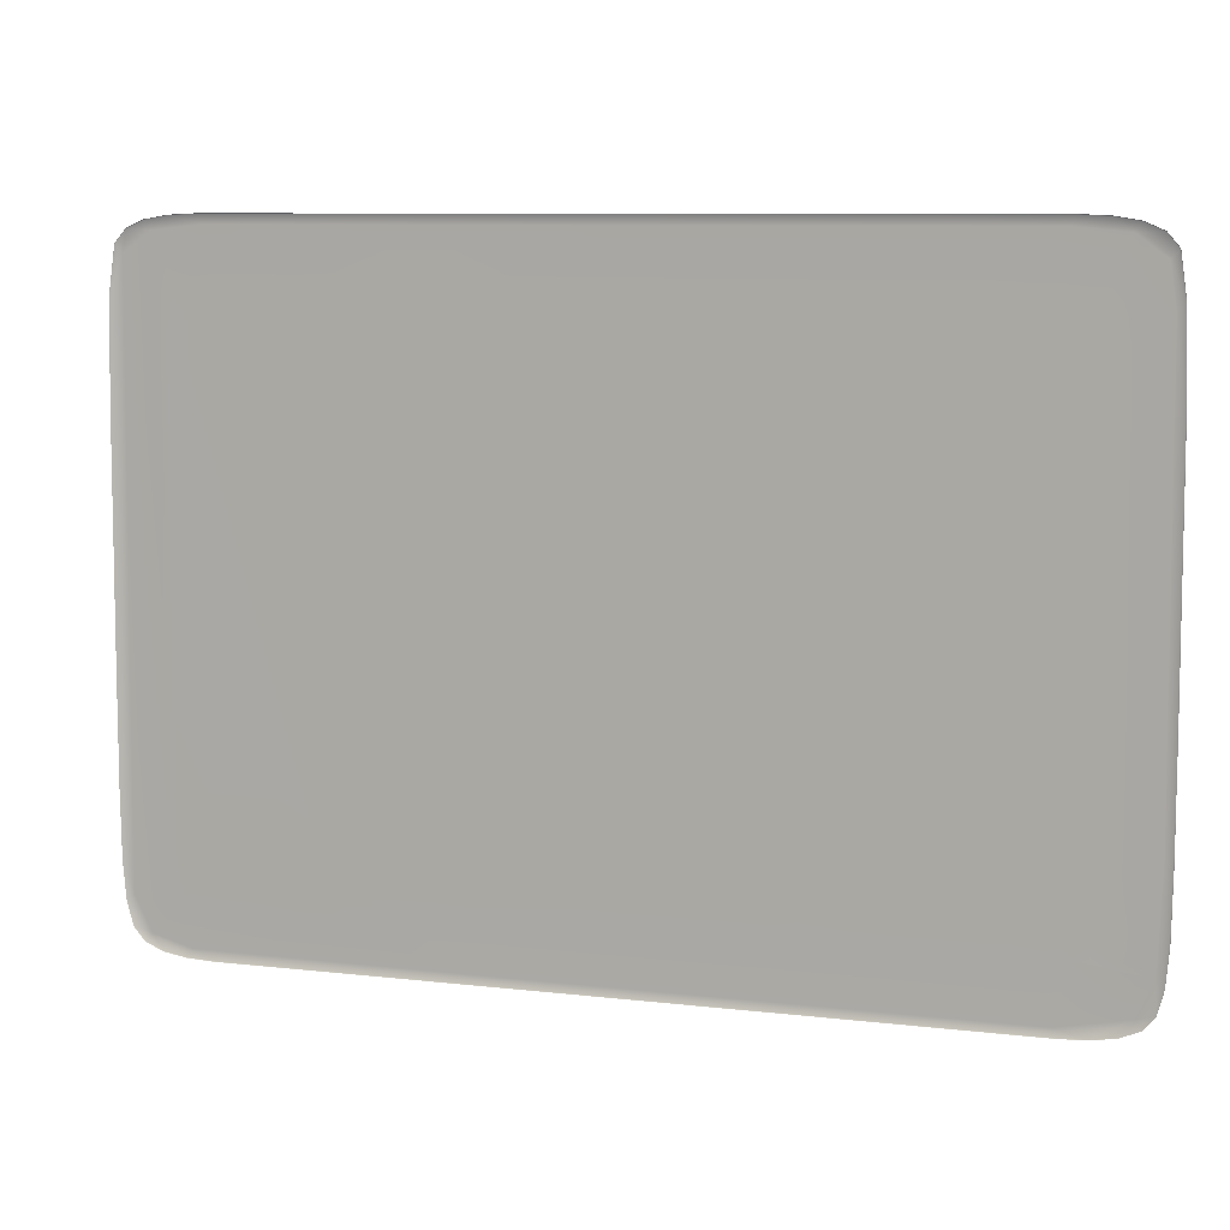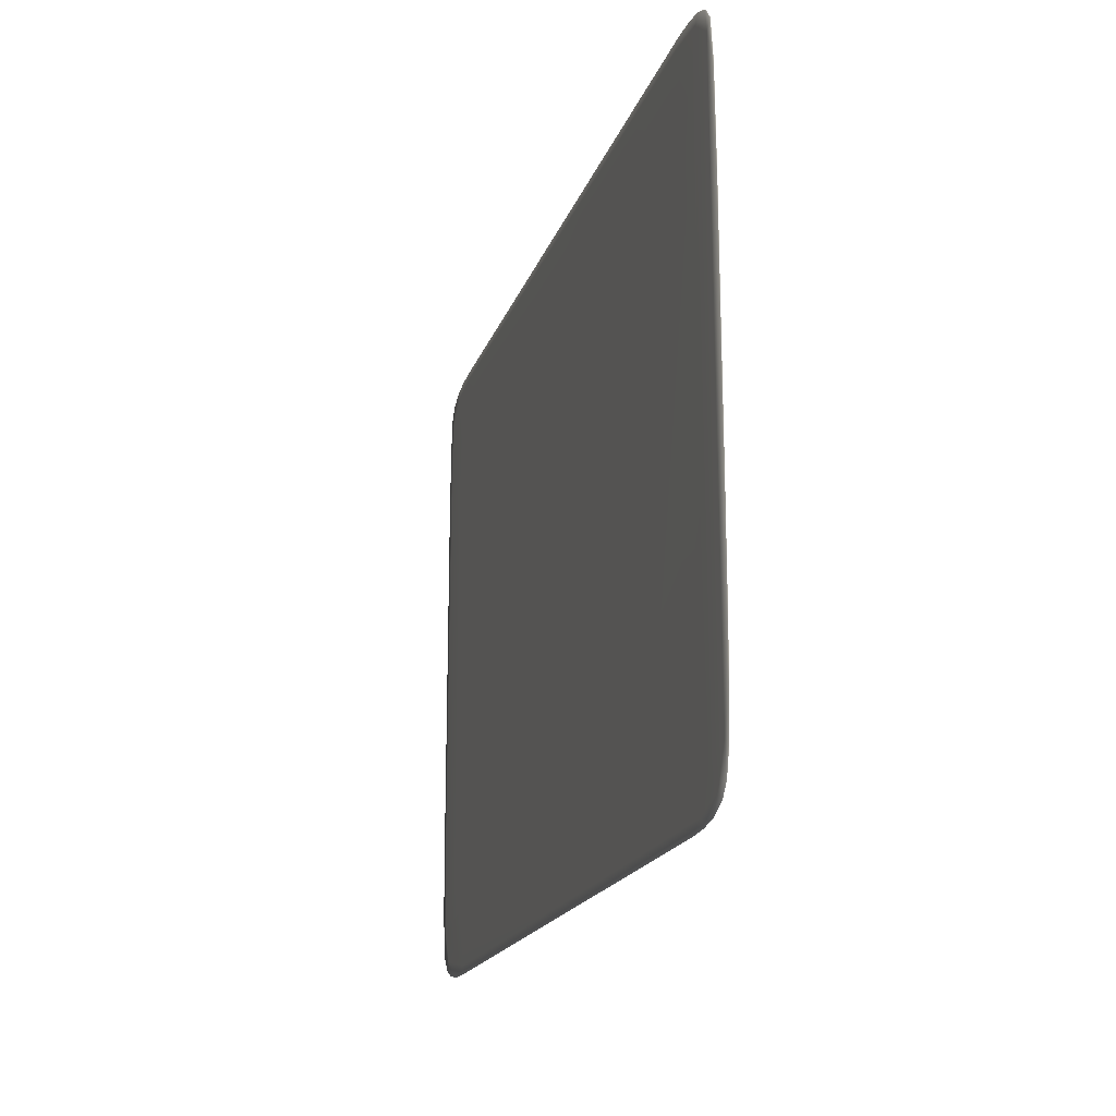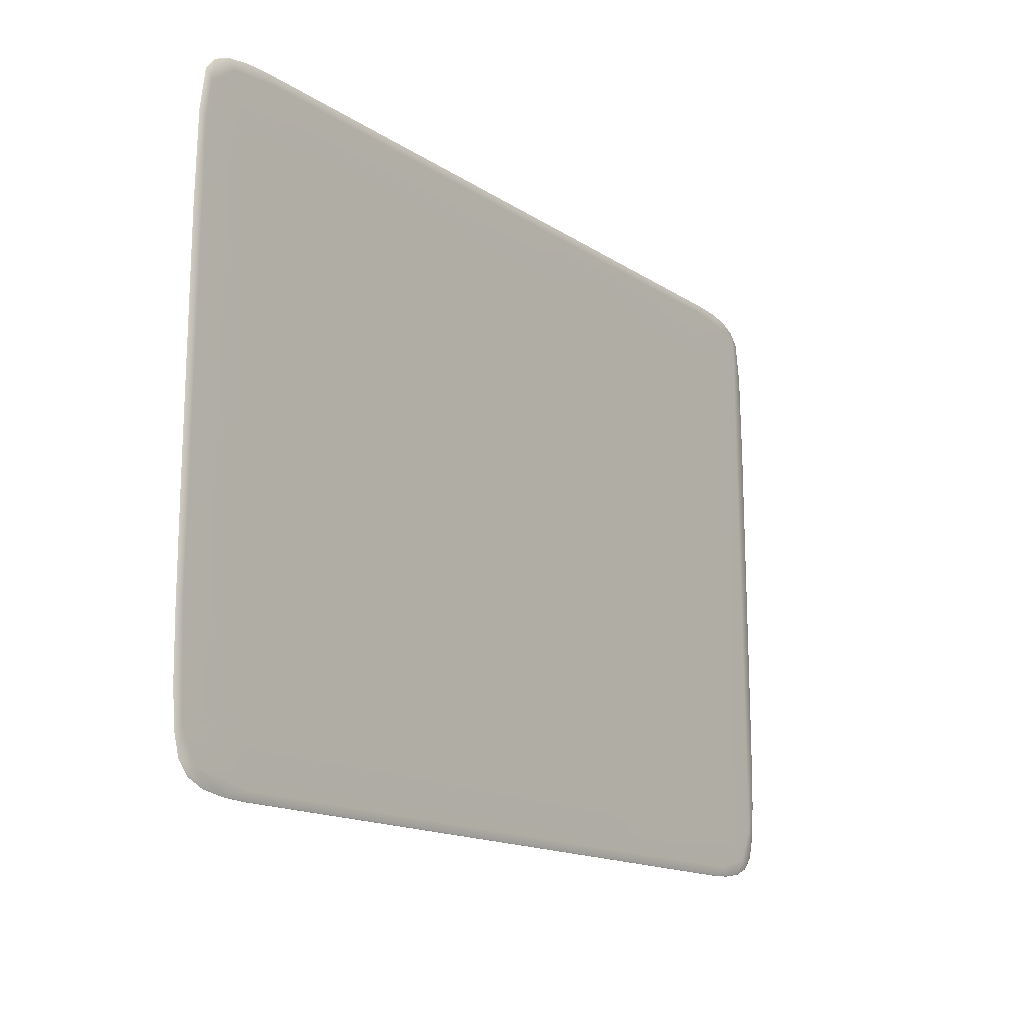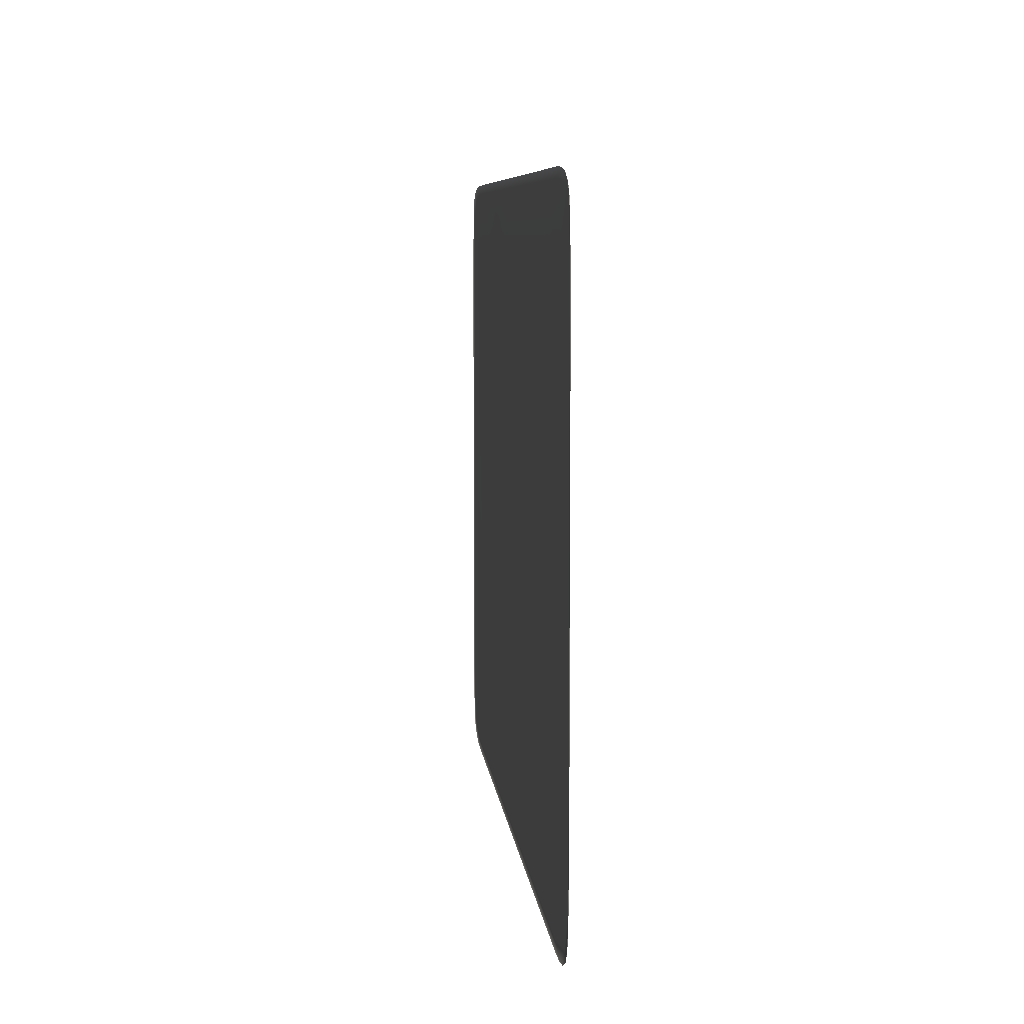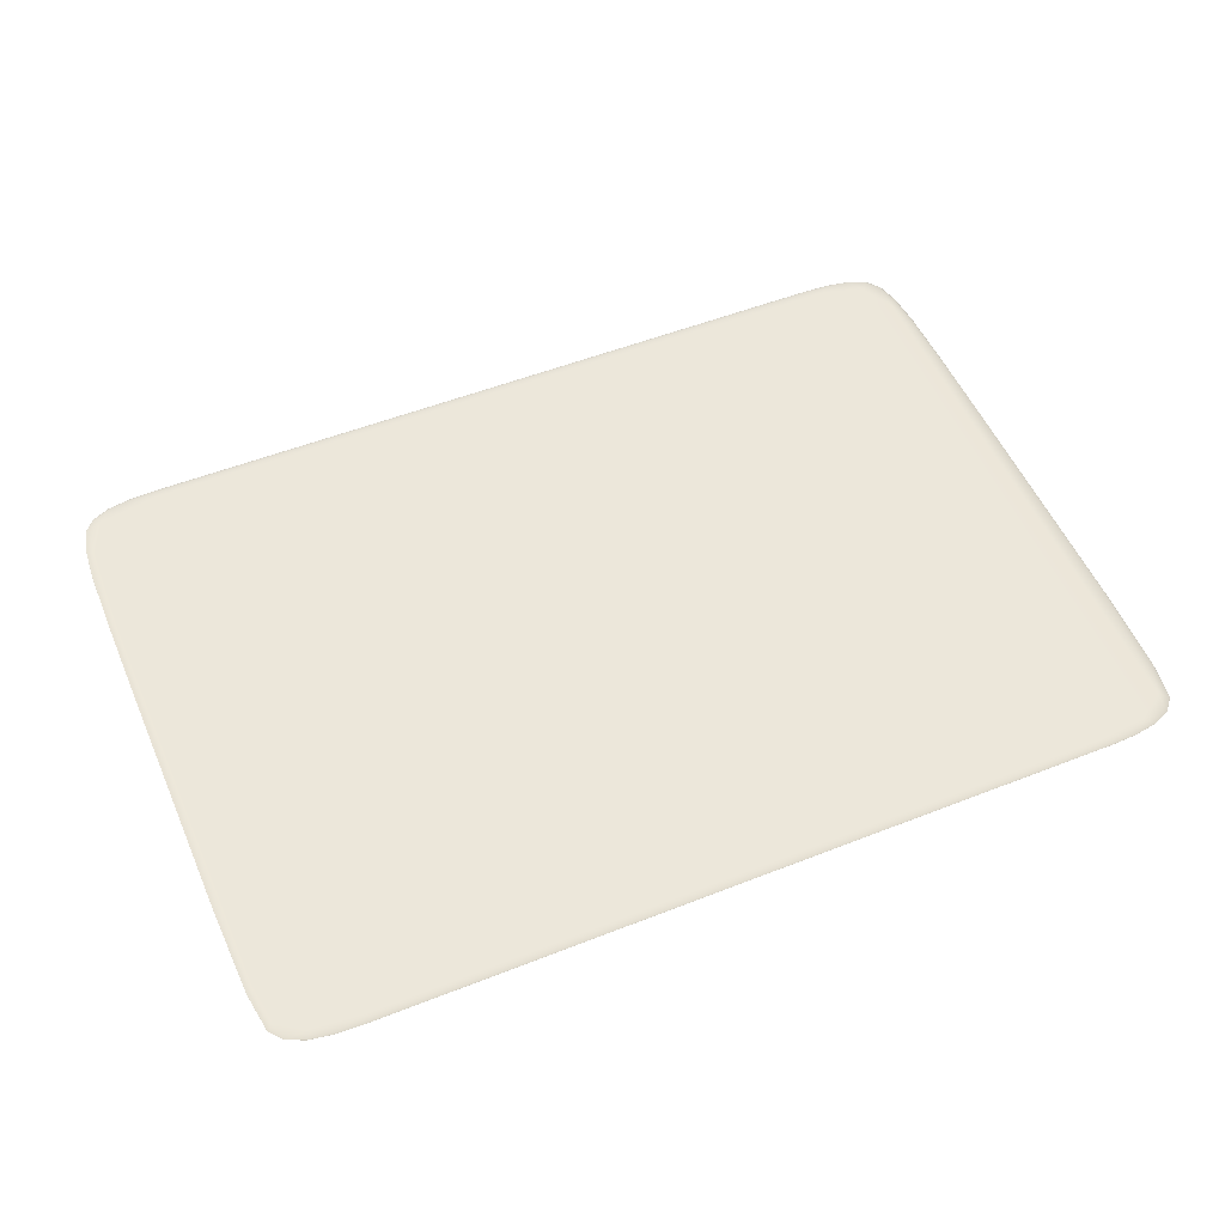
<metadata>
{"format":"obj","ext":"obj","renderer":"f3d","projection":"perspective","resolution":1024,"background":"white","views":[{"elev":8.8,"azim":17.2,"up":"+Y"},{"elev":-17.8,"azim":-105.2,"up":"+Y"},{"elev":-15.1,"azim":126.2,"up":"+Y"},{"elev":7.2,"azim":84.3,"up":"+Y"},{"elev":52.5,"azim":157.0,"up":"+Z"}]}
</metadata>
<code>
v -0.1949 -0.4687 0.1203
v -0.2095 -0.4625 0.1203
v -0.2147 -0.4625 0.1203
v -0.2147 -0.4625 0.1203
v -0.2038 -0.4625 0.1203
v -0.2323 -0.4062 0.1203
v -0.2318 -0.4022 0.1203
v -0.2338 -0.3945 0.1203
v -0.2316 -0.4005 0.1203
v -0.2316 -0.4622 0.1203
v -0.2318 -0.4605 0.1203
v -0.2335 -0.4645 0.1203
v -0.2323 -0.4583 0.1203
v -0.2323 -0.4583 0.1203
v -0.2323 -0.4583 0.1203
v -0.2297 -0.4007 0.1203
v -0.2273 -0.4003 0.1203
v -0.2281 -0.3939 0.1203
v -0.2273 -0.4624 0.1203
v -0.2297 -0.4621 0.1203
v -0.2325 -0.4268 0.1203
v -0.2325 -0.4152 0.1203
v -0.2325 -0.4548 0.1203
v -0.2325 -0.4548 0.1203
v -0.2326 -0.4486 0.1203
v -0.2326 -0.4486 0.1203
v -0.2147 -0.4002 0.1203
v -0.2095 -0.4002 0.1203
v -0.2095 -0.4002 0.1203
v -0.2046 -0.3969 0.1203
v -0.2038 -0.4002 0.1203
v -0.2038 -0.4002 0.1203
v -0.2038 -0.4002 0.1203
v -0.1942 -0.4027 0.1203
v -0.1942 -0.4027 0.1203
v -0.1942 -0.4027 0.1203
v -0.1942 -0.4027 0.1203
v -0.2292 -0.4029 0.1203
v -0.2292 -0.4029 0.1203
v -0.1852 -0.4625 0.1203
v -0.1898 -0.4625 0.1203
v -0.1943 -0.4625 0.1203
v -0.1989 -0.4002 0.1203
v -0.1989 -0.4002 0.1203
v -0.1944 -0.4002 0.1203
v -0.1852 -0.3939 0.1203
v -0.2267 -0.46 0.1203
v -0.2267 -0.46 0.1203
v -0.2215 -0.4625 0.1203
v -0.2185 -0.4625 0.1203
v -0.2143 -0.4601 0.1203
v -0.2143 -0.4601 0.1203
v -0.1989 -0.4625 0.1203
v -0.2245 -0.4625 0.1203
v -0.2161 -0.4658 0.1203
v -0.2245 -0.4002 0.1203
v -0.2215 -0.4002 0.1203
v -0.2185 -0.4002 0.1203
v -0.1898 -0.4002 0.1203
v -0.1852 -0.4002 0.1203
v -0.1761 -0.4574 0.1203
v -0.1761 -0.4574 0.1203
v -0.2326 -0.4386 0.1203
v -0.2379 -0.3959 0.1203
v -0.2379 -0.3959 0.1204
v -0.2386 -0.4007 0.1204
v -0.2366 -0.3944 0.1203
v -0.2366 -0.3943 0.1204
v -0.2379 -0.4667 0.1203
v -0.2379 -0.4667 0.1204
v -0.2366 -0.4683 0.1204
v -0.2386 -0.464 0.1203
v -0.2387 -0.4641 0.1204
v -0.2345 -0.3935 0.1203
v -0.2346 -0.3934 0.1204
v -0.2319 -0.393 0.1203
v -0.2319 -0.393 0.1204
v -0.2345 -0.4691 0.1203
v -0.2346 -0.4692 0.1204
v -0.2319 -0.4696 0.1204
v -0.2366 -0.4682 0.1203
v -0.239 -0.4597 0.1203
v -0.239 -0.4598 0.1204
v -0.2391 -0.4523 0.1203
v -0.2391 -0.4523 0.1204
v -0.2391 -0.4401 0.1204
v -0.239 -0.4258 0.1204
v -0.2287 -0.3929 0.1203
v -0.2288 -0.3928 0.1204
v -0.2254 -0.3928 0.1204
v -0.2001 -0.4697 0.1203
v -0.212 -0.4698 0.1204
v -0.2057 -0.4698 0.1204
v -0.222 -0.4697 0.1203
v -0.2179 -0.4698 0.1204
v -0.2057 -0.3929 0.1203
v -0.2003 -0.3928 0.1204
v -0.2058 -0.3928 0.1204
v -0.1953 -0.3928 0.1204
v -0.2221 -0.3928 0.1204
v -0.2179 -0.3929 0.1203
v -0.2179 -0.3928 0.1204
v -0.212 -0.3928 0.1204
v -0.2221 -0.4698 0.1204
v -0.2254 -0.4698 0.1204
v -0.2287 -0.4697 0.1203
v -0.2288 -0.4698 0.1204
v -0.2319 -0.4696 0.1203
v -0.1801 -0.3929 0.1203
v -0.1902 -0.3928 0.1204
v -0.1852 -0.3928 0.1204
v -0.2389 -0.4117 0.1203
v -0.2389 -0.4117 0.1204
v -0.2386 -0.4008 0.1203
v -0.2001 -0.4698 0.1204
v -0.195 -0.4698 0.1204
v -0.19 -0.4698 0.1204
v -0.1852 -0.4697 0.1203
v -0.1852 -0.4698 0.1204
v -0.1556 -0.4625 0.1203
v -0.1609 -0.4625 0.1203
v -0.1422 -0.4687 0.1203
v -0.1665 -0.4625 0.1203
v -0.1804 -0.4687 0.1203
v -0.1326 -0.4016 0.1203
v -0.1388 -0.4005 0.1203
v -0.1386 -0.4022 0.1203
v -0.1381 -0.4062 0.1203
v -0.1326 -0.4632 0.1203
v -0.1381 -0.4583 0.1203
v -0.1386 -0.4605 0.1203
v -0.1388 -0.4622 0.1203
v -0.1366 -0.3945 0.1203
v -0.143 -0.4003 0.1203
v -0.1407 -0.4007 0.1203
v -0.1407 -0.4621 0.1203
v -0.143 -0.4624 0.1203
v -0.1379 -0.4152 0.1203
v -0.1378 -0.4268 0.1203
v -0.1321 -0.4517 0.1203
v -0.1377 -0.4486 0.1203
v -0.1378 -0.4548 0.1203
v -0.1665 -0.4002 0.1203
v -0.1609 -0.4002 0.1203
v -0.1422 -0.3939 0.1203
v -0.1556 -0.4002 0.1203
v -0.1668 -0.4027 0.1203
v -0.1411 -0.4029 0.1203
v -0.1411 -0.4029 0.1203
v -0.176 -0.4625 0.1203
v -0.1806 -0.4625 0.1203
v -0.1714 -0.4002 0.1203
v -0.176 -0.4002 0.1203
v -0.1435 -0.4576 0.1203
v -0.1435 -0.4576 0.1203
v -0.1518 -0.4625 0.1203
v -0.1488 -0.4625 0.1203
v -0.1715 -0.4625 0.1203
v -0.1458 -0.4625 0.1203
v -0.1488 -0.4002 0.1203
v -0.1458 -0.4002 0.1203
v -0.1518 -0.4002 0.1203
v -0.1806 -0.4002 0.1203
v -0.1378 -0.4386 0.1203
v -0.1317 -0.4007 0.1204
v -0.1324 -0.3959 0.1204
v -0.1325 -0.3959 0.1203
v -0.1337 -0.3943 0.1204
v -0.1337 -0.3944 0.1203
v -0.1337 -0.4683 0.1204
v -0.1324 -0.4667 0.1204
v -0.1325 -0.4667 0.1203
v -0.1317 -0.4641 0.1204
v -0.1317 -0.464 0.1203
v -0.1358 -0.3934 0.1204
v -0.1358 -0.3935 0.1203
v -0.1385 -0.393 0.1204
v -0.1385 -0.393 0.1203
v -0.1385 -0.4696 0.1204
v -0.1358 -0.4692 0.1204
v -0.1358 -0.4691 0.1203
v -0.1337 -0.4682 0.1203
v -0.1313 -0.4598 0.1204
v -0.1314 -0.4597 0.1203
v -0.1312 -0.4523 0.1204
v -0.1313 -0.4523 0.1203
v -0.1312 -0.4401 0.1204
v -0.1313 -0.4258 0.1204
v -0.1416 -0.3928 0.1204
v -0.1416 -0.3929 0.1203
v -0.1449 -0.3928 0.1204
v -0.1646 -0.4698 0.1204
v -0.1583 -0.4698 0.1204
v -0.1583 -0.4697 0.1203
v -0.1525 -0.4698 0.1204
v -0.1483 -0.4697 0.1203
v -0.1646 -0.3928 0.1204
v -0.17 -0.3928 0.1204
v -0.1583 -0.3929 0.1203
v -0.175 -0.3928 0.1204
v -0.1483 -0.3928 0.1204
v -0.1525 -0.3928 0.1204
v -0.1583 -0.3928 0.1204
v -0.1483 -0.4698 0.1204
v -0.1449 -0.4698 0.1204
v -0.1416 -0.4698 0.1204
v -0.1416 -0.4697 0.1203
v -0.1385 -0.4696 0.1203
v -0.1801 -0.3928 0.1204
v -0.1314 -0.4117 0.1204
v -0.1315 -0.4117 0.1203
v -0.1318 -0.4008 0.1203
v -0.1754 -0.4697 0.1203
v -0.1754 -0.4698 0.1204
v -0.1702 -0.4698 0.1204
v -0.1852 -0.4027 0.1203
v -0.1852 -0.4027 0.1203
v -0.1803 -0.4698 0.1204
v -0.2312 -0.4686 0.1203
v -0.2378 -0.4632 0.1203
v -0.2371 -0.3969 0.1203
v -0.1345 -0.4672 0.1203
v -0.2358 -0.4672 0.1203
v -0.1333 -0.3969 0.1203
f 34 31 29
f 14 11 47
f 11 10 20
f 20 47 11
f 47 20 19
f 49 50 51
f 50 4 51
f 25 24 48
f 24 15 48
f 19 54 47
f 54 49 47
f 43 33 36
f 52 62 37
f 37 39 52
f 147 155 149
f 62 155 216
f 216 155 147
f 51 47 49
f 37 62 216
f 1 2 3
f 1 5 2
f 6 7 8
f 7 9 8
f 10 11 12
f 11 13 12
f 9 16 8
f 16 17 18
f 19 20 12
f 20 10 12
f 21 22 8
f 22 6 8
f 13 23 12
f 23 26 12
f 18 27 28
f 30 28 32
f 35 28 27
f 38 17 16
f 9 7 38
f 38 16 9
f 7 6 38
f 40 41 1
f 41 42 1
f 32 44 30
f 44 45 46
f 6 22 38
f 22 21 38
f 51 5 53
f 51 53 42
f 49 54 12
f 54 19 12
f 3 50 55
f 50 49 55
f 17 56 18
f 56 57 18
f 57 58 18
f 58 27 18
f 57 56 38
f 56 17 38
f 27 58 38
f 58 57 38
f 3 2 51
f 2 5 51
f 45 59 46
f 59 60 46
f 45 44 37
f 42 41 61
f 41 40 61
f 26 63 12
f 63 21 8
f 21 63 52
f 63 26 48
f 64 65 66
f 67 68 65
f 69 70 71
f 72 73 70
f 74 75 68
f 76 77 75
f 78 79 80
f 81 71 79
f 82 83 73
f 84 85 83
f 84 86 85
f 84 87 86
f 88 89 77
f 88 90 89
f 91 92 93
f 94 95 92
f 96 97 98
f 96 99 97
f 88 100 90
f 101 102 100
f 96 103 102
f 96 98 103
f 94 104 95
f 94 105 104
f 106 107 105
f 108 80 107
f 109 110 99
f 109 111 110
f 112 113 87
f 114 66 113
f 93 115 91
f 115 116 91
f 42 53 1
f 53 5 1
f 60 59 37
f 59 45 37
f 116 117 118
f 117 119 118
f 120 121 122
f 121 123 124
f 125 126 127
f 125 127 128
f 129 130 131
f 129 131 132
f 133 134 135
f 133 135 126
f 129 132 136
f 122 136 137
f 125 128 138
f 125 138 139
f 140 141 142
f 129 142 130
f 143 144 145
f 144 146 145
f 146 144 147
f 144 143 147
f 148 128 127
f 126 135 148
f 148 127 126
f 135 134 148
f 124 150 151
f 124 151 40
f 46 152 143
f 46 153 152
f 148 138 128
f 154 139 138
f 154 131 130
f 137 136 154
f 136 132 131
f 131 154 136
f 154 156 157
f 154 120 156
f 150 158 61
f 158 123 61
f 154 142 141
f 154 130 142
f 122 159 157
f 122 137 159
f 122 156 120
f 122 157 156
f 133 160 161
f 133 161 134
f 145 146 162
f 145 162 160
f 148 161 160
f 148 134 161
f 148 162 146
f 148 160 162
f 61 121 120
f 61 123 121
f 154 157 159
f 154 159 137
f 46 163 153
f 46 60 163
f 147 152 153
f 147 143 152
f 61 151 150
f 61 40 151
f 140 139 164
f 140 164 141
f 154 164 139
f 154 141 164
f 165 166 167
f 166 168 169
f 170 171 172
f 171 173 174
f 168 175 176
f 175 177 178
f 179 180 181
f 180 170 182
f 173 183 184
f 183 185 186
f 185 187 186
f 187 188 186
f 177 189 190
f 189 191 190
f 192 193 194
f 193 195 196
f 197 198 199
f 198 200 109
f 191 201 190
f 201 202 199
f 202 203 199
f 203 197 199
f 195 204 196
f 204 205 196
f 205 206 207
f 206 179 208
f 200 209 109
f 209 111 109
f 188 210 211
f 210 165 212
f 213 214 215
f 213 215 192
f 124 158 150
f 124 123 158
f 217 163 60
f 147 153 163
f 118 119 218
f 118 218 214
f 211 186 188
f 139 140 125
f 87 84 112
f 8 12 63
f 124 122 121
f 214 213 118
f 28 30 18
f 99 96 109
f 92 91 94
f 12 55 49
f 143 145 46
f 109 199 198
f 1 124 40
f 118 91 116
f 46 30 44
f 30 46 18
f 219 1 55
f 3 55 1
f 61 51 42
f 38 35 27
f 138 148 154
f 52 38 21
f 147 148 146
f 120 154 61
f 163 217 147
f 48 52 63
f 37 217 60
f 181 208 179
f 196 194 193
f 96 18 46
f 68 67 74
f 126 125 133
f 176 169 168
f 70 69 72
f 12 8 220
f 125 140 186
f 174 172 171
f 219 94 91
f 80 108 78
f 213 122 124
f 192 194 213
f 194 196 122
f 122 213 194
f 102 101 96
f 18 96 101
f 199 190 201
f 46 145 199
f 100 88 101
f 18 101 88
f 221 112 84
f 66 114 64
f 167 212 165
f 186 211 125
f 190 199 145
f 190 178 177
f 77 76 88
f 18 88 76
f 84 220 221
f 83 82 84
f 184 186 140
f 186 184 183
f 222 122 208
f 136 122 129
f 222 129 122
f 172 182 170
f 69 223 220
f 79 78 81
f 221 220 8
f 65 64 67
f 223 69 81
f 71 81 69
f 133 224 169
f 169 167 166
f 182 181 180
f 208 181 222
f 178 190 145
f 169 176 133
f 219 106 94
f 105 94 106
f 207 196 205
f 196 207 122
f 8 74 67
f 67 221 8
f 223 81 78
f 223 78 108
f 172 174 129
f 129 222 172
f 73 72 82
f 220 72 69
f 178 176 175
f 176 178 133
f 75 74 76
f 8 76 74
f 184 174 173
f 174 184 129
f 199 109 46
f 46 109 96
f 211 212 125
f 212 211 210
f 221 114 112
f 113 112 114
f 1 219 91
f 91 118 1
f 212 167 224
f 167 169 224
f 124 1 118
f 124 118 213
f 108 219 223
f 55 12 219
f 219 108 106
f 107 106 108
f 208 207 206
f 207 208 122
f 221 67 64
f 221 64 114
f 220 84 82
f 220 82 72
f 18 8 16
f 76 8 18
f 181 182 222
f 182 172 222
f 145 133 178
f 160 133 145
f 142 129 140
f 140 129 184
f 220 223 12
f 223 219 12
f 224 125 212
f 125 224 133

</code>
